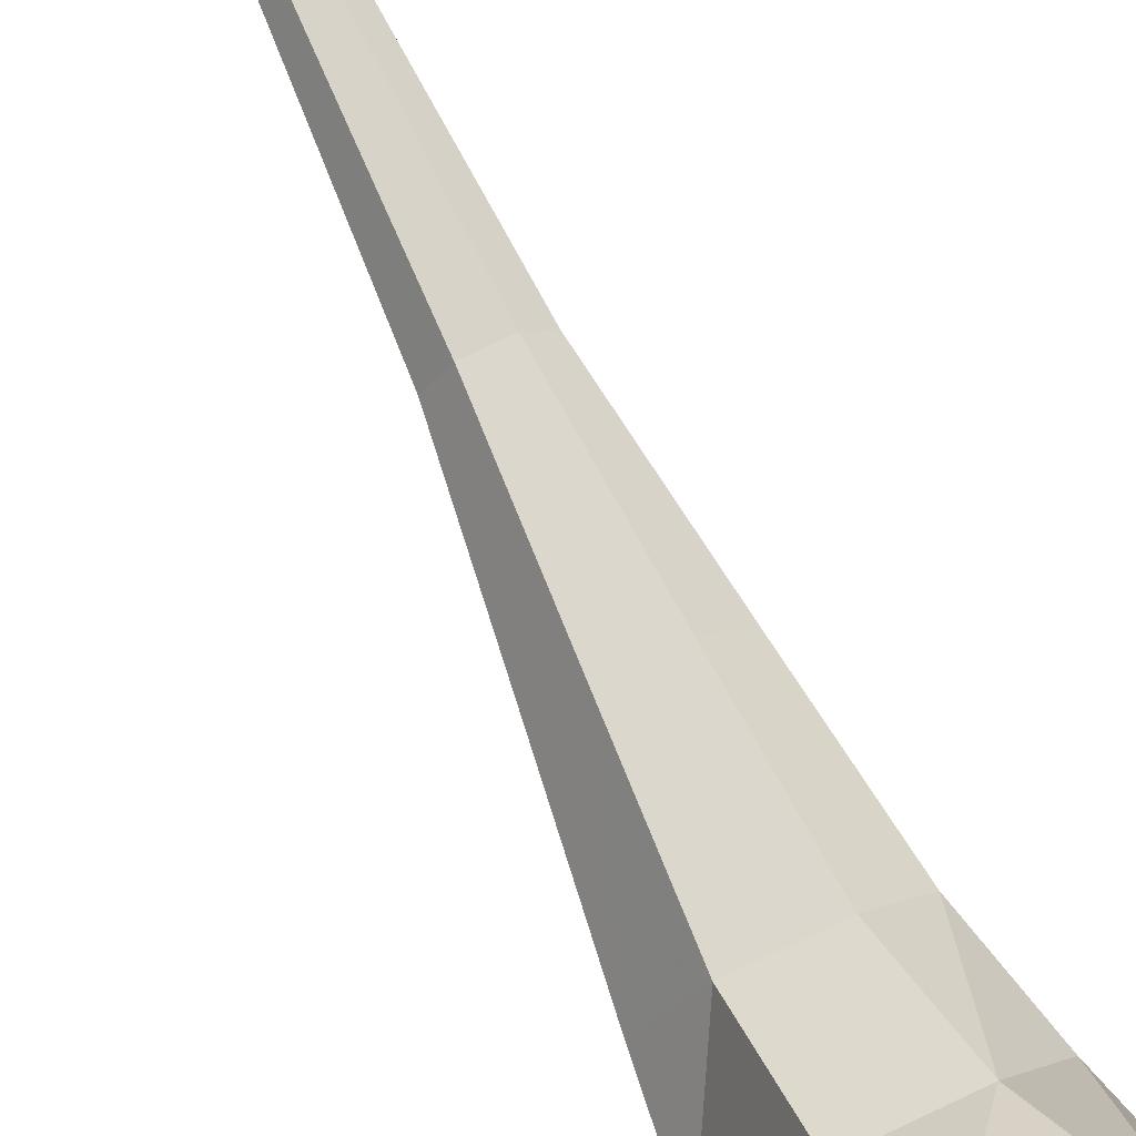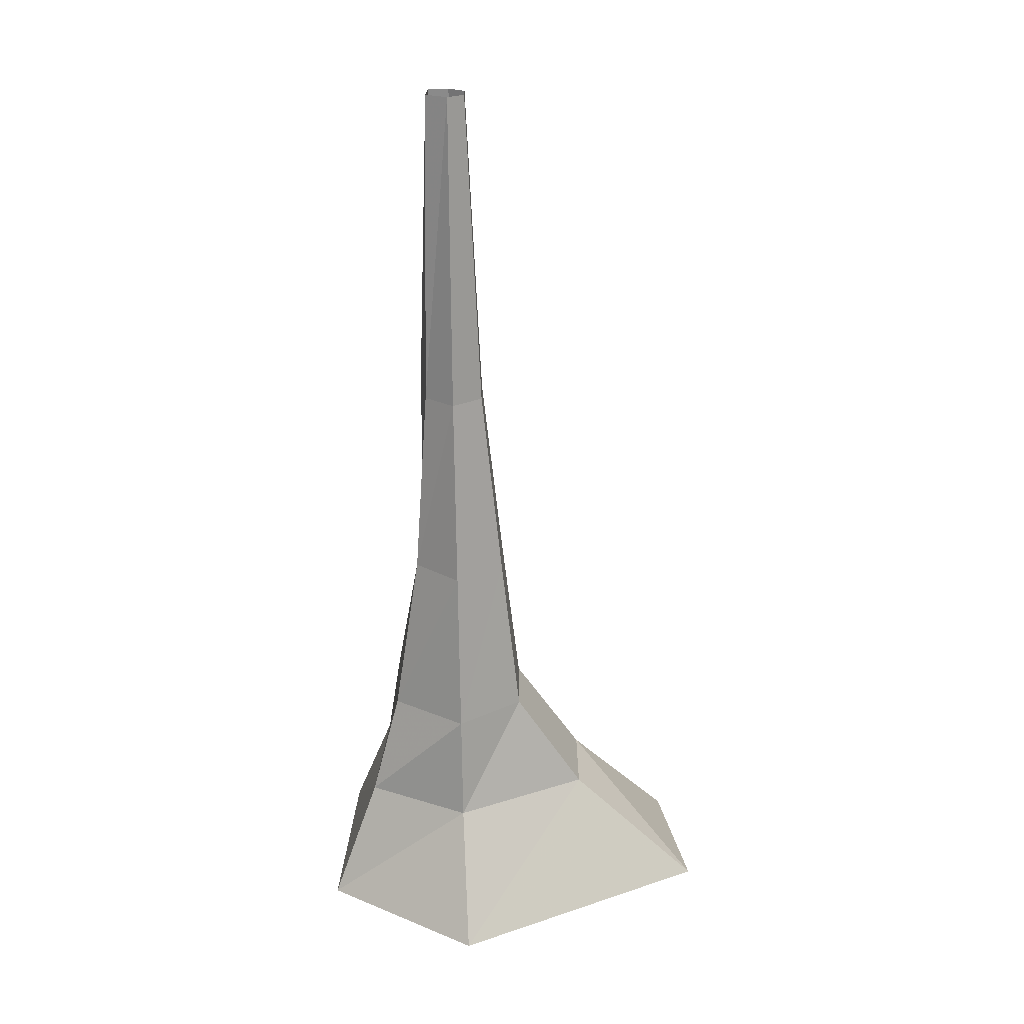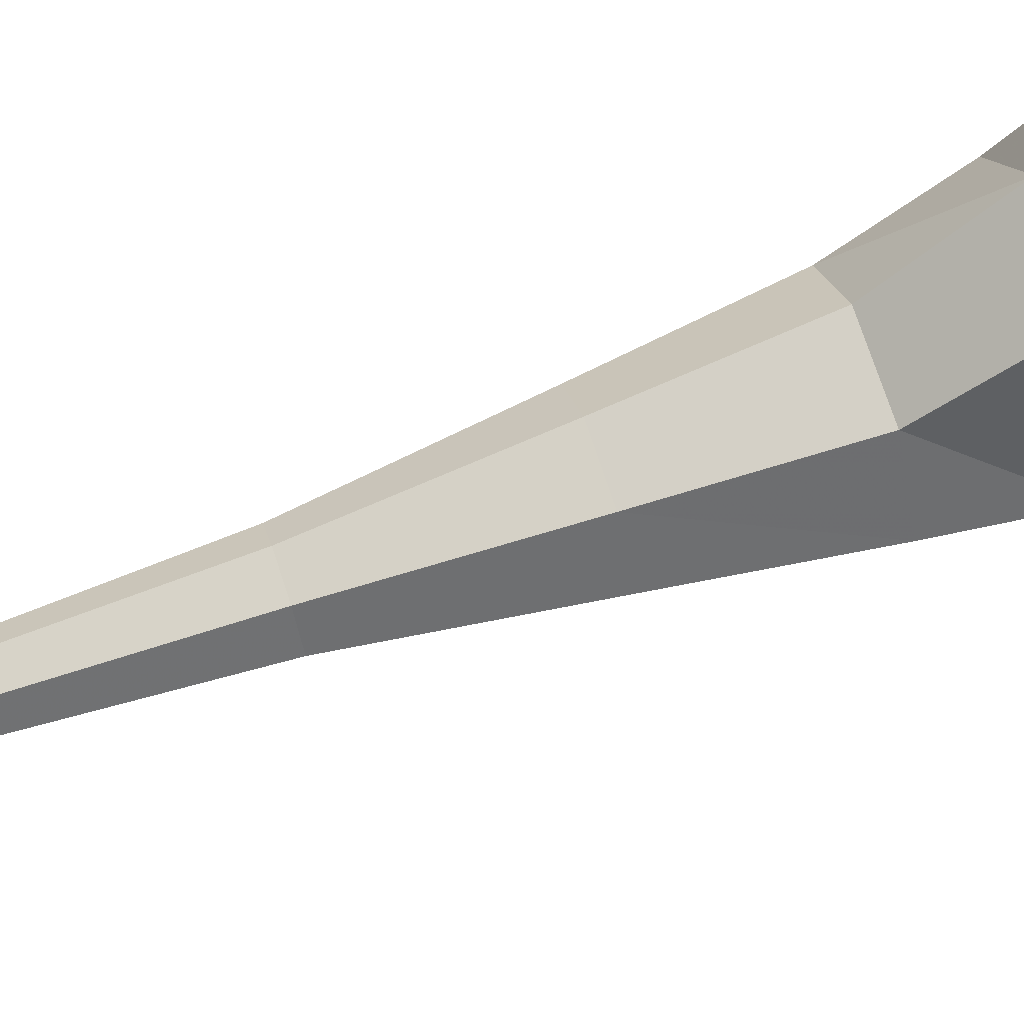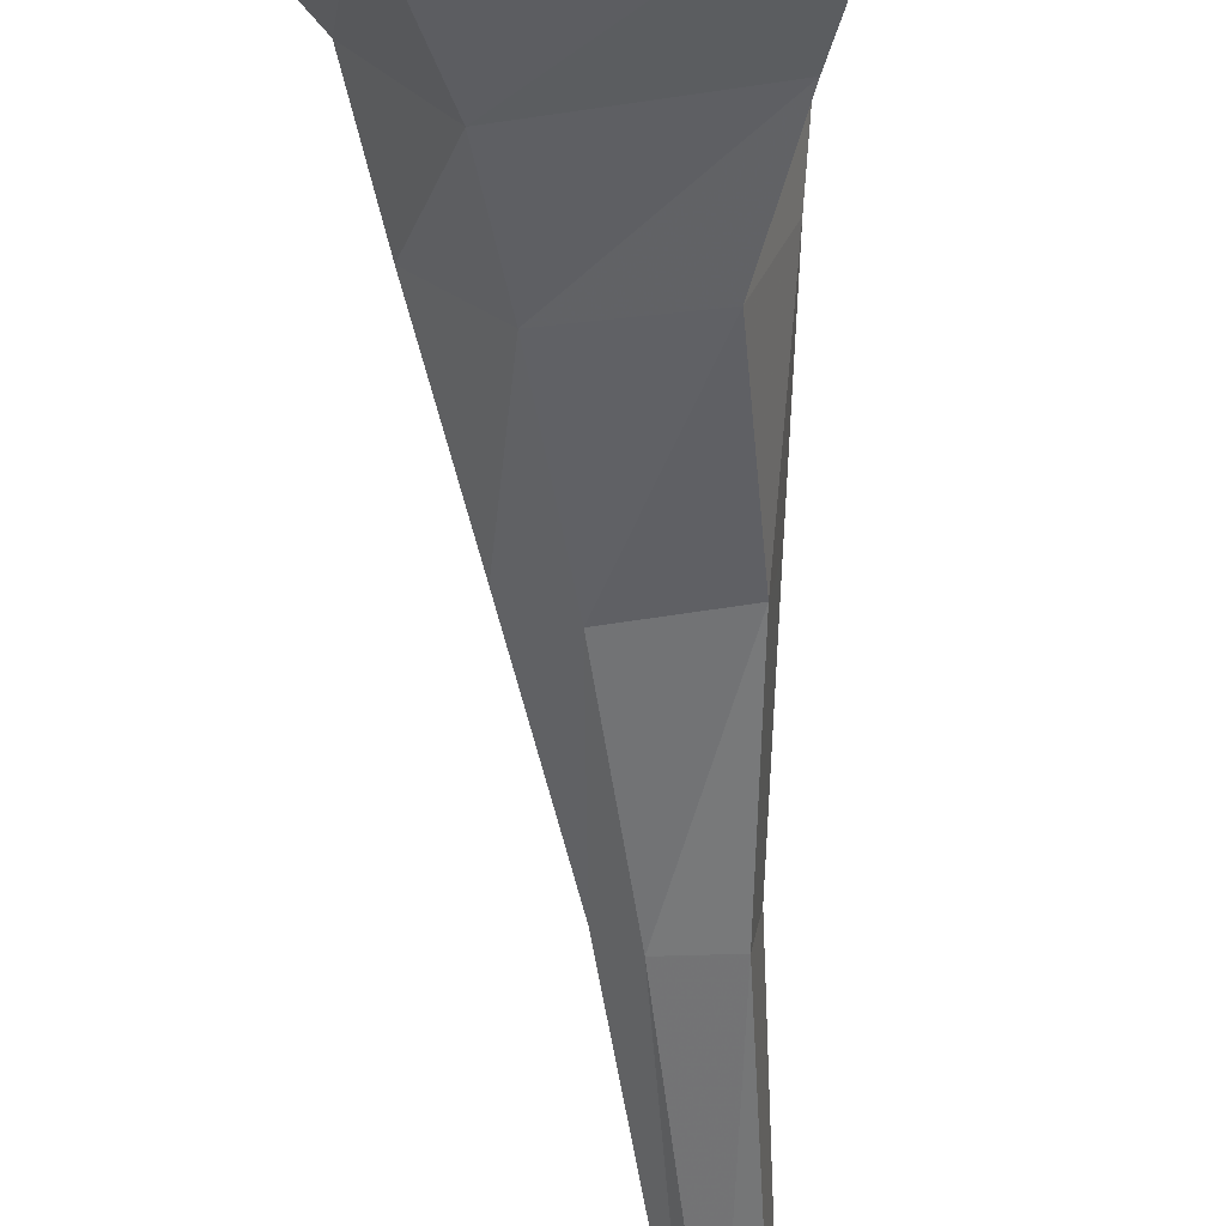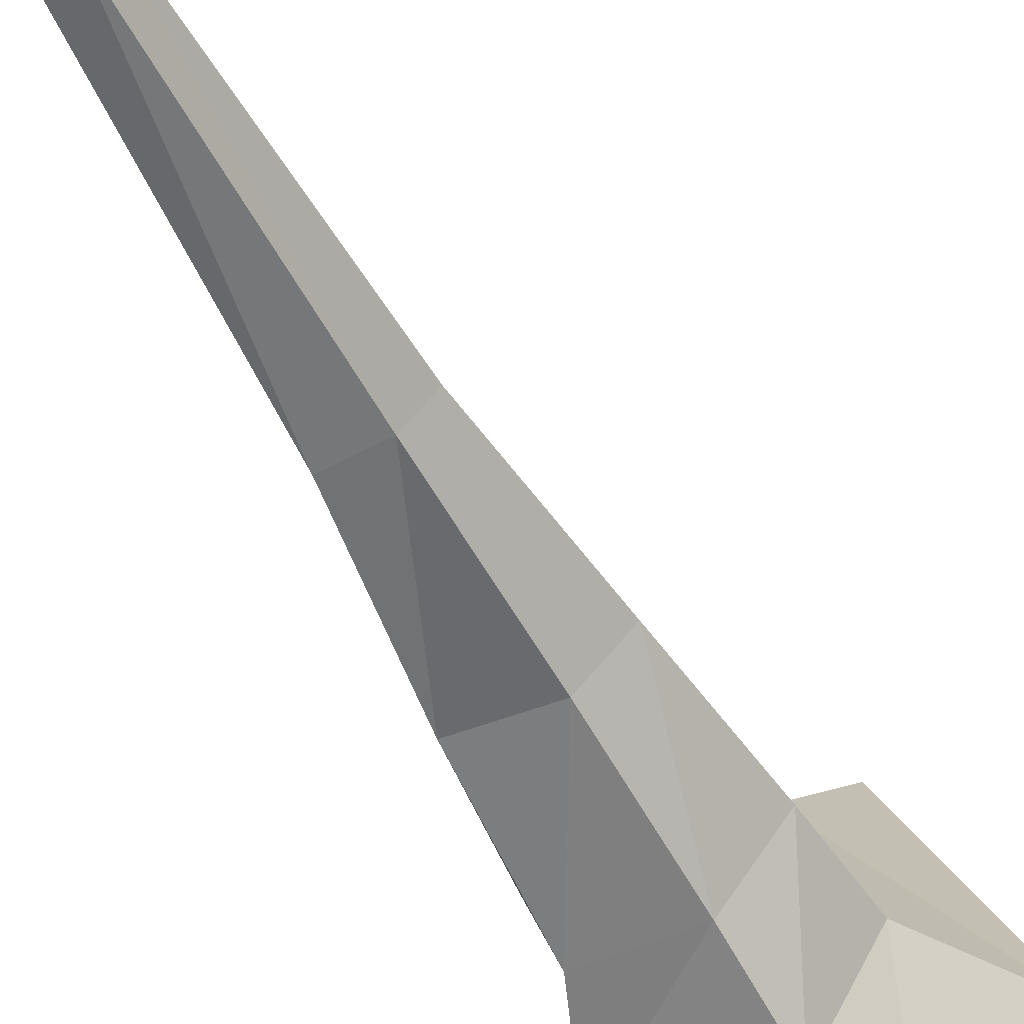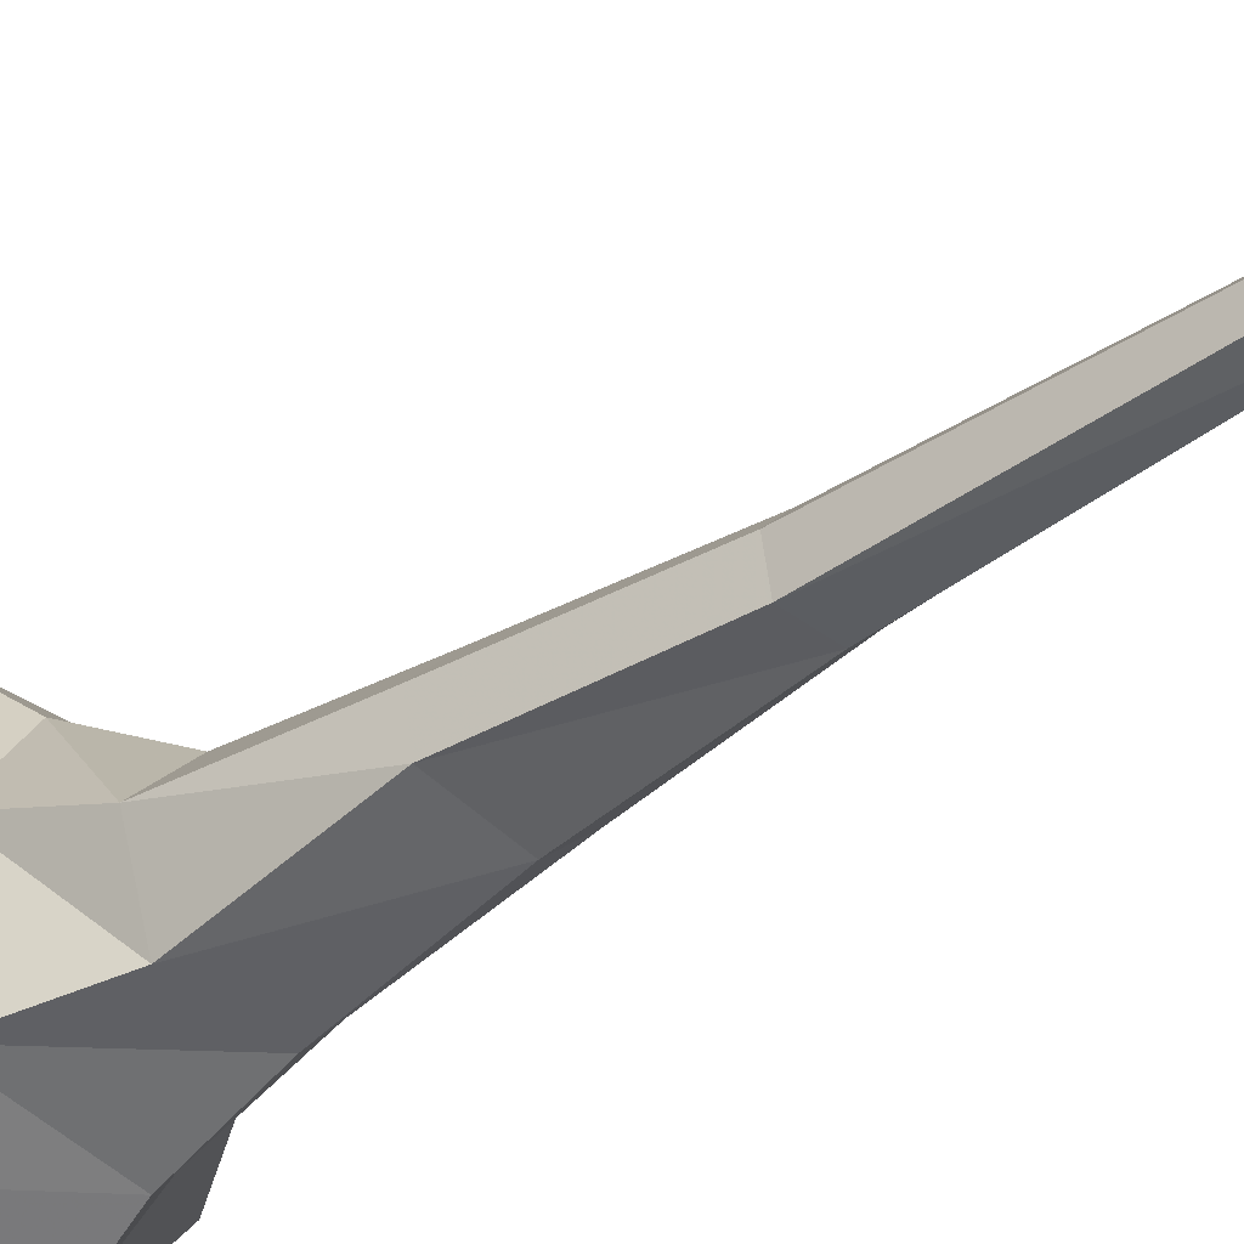
<metadata>
{"format":"obj","ext":"obj","renderer":"f3d","projection":"perspective","resolution":1024,"background":"white","views":[{"elev":76.0,"azim":-24.9,"up":"+Z"},{"elev":23.3,"azim":-92.8,"up":"+Y"},{"elev":71.8,"azim":-108.3,"up":"+Z"},{"elev":-58.4,"azim":6.0,"up":"+Z"},{"elev":-53.2,"azim":-153.4,"up":"+Z"},{"elev":-40.2,"azim":132.4,"up":"+Z"}]}
</metadata>
<code>
g polySurface311
v -95.44 -1043 555.9
v 165.6 -772.5 265.1
v 263.3 -1043 515.9
v -45.04 -772.5 255.2
v 293.4 -772.5 50.68
v 378.5 -1058 64.98
v 276.3 -772.5 -258.7
v 380.6 -1058 -357.4
v 127 -520.9 101
v -57.65 -520.9 92.24
v 247.4 -520.9 -41.42
v 182.3 -520.9 -224.7
v 103.9 -135.5 54.53
v -35.22 -135.5 47.94
v 194.6 -135.5 -52.74
v 176.5 -135.5 -150.6
v 77.88 312.3 4.093
v -8.937 312.3 -0.001099
v 134.5 312.3 -62.86
v 118.3 312.3 -150.4
v 58.78 1058 -33.18
v 10.24 1058 -35.47
v 90.44 1058 -70.62
v 81.39 1058 -119.6
v 380.6 -1058 -357.4
v -57.75 -772.5 -295.6
v -116.3 -1058 -403.8
v 276.3 -772.5 -258.7
v -196.5 -772.5 -61.31
v -381.1 -1058 -54.77
v -38.89 -520.9 -228.7
v 182.3 -520.9 -224.7
v -167.9 -520.9 -63.58
v -16.51 -135.5 -169.1
v 176.5 -135.5 -150.6
v -117.9 -135.5 -67.54
v 2.104 312.3 -138.9
v 118.3 312.3 -150.4
v -60.56 312.3 -72.09
v 14.04 1058 -126
v 81.39 1058 -119.6
v -18.62 1058 -75.77
v -381.1 -1058 -54.77
v -45.04 -772.5 255.2
v -95.44 -1043 555.9
v -196.5 -772.5 -61.31
v -57.65 -520.9 92.24
v -167.9 -520.9 -63.58
v -35.22 -135.5 47.94
v -117.9 -135.5 -67.54
v -8.937 312.3 -0.001099
v -60.56 312.3 -72.09
v 10.24 1058 -35.47
v -18.62 1058 -75.77
g polySurface311_0
f 3 2 1
f 2 4 1
f 5 2 3
f 6 5 3
f 7 5 6
f 8 7 6
f 2 9 4
f 9 10 4
f 5 11 2
f 11 9 2
f 7 12 5
f 12 11 5
f 9 13 10
f 13 14 10
f 11 15 9
f 15 13 9
f 12 16 11
f 16 15 11
f 13 17 14
f 17 18 14
f 15 19 13
f 19 17 13
f 16 20 15
f 20 19 15
f 17 21 18
f 21 22 18
f 19 23 17
f 23 21 17
f 20 24 19
f 24 23 19
f 27 26 25
f 26 28 25
f 29 26 27
f 30 29 27
f 26 31 28
f 31 32 28
f 29 33 26
f 33 31 26
f 31 34 32
f 34 35 32
f 33 36 31
f 36 34 31
f 34 37 35
f 37 38 35
f 36 39 34
f 39 37 34
f 37 40 38
f 40 41 38
f 39 42 37
f 42 40 37
f 45 44 43
f 44 46 43
f 44 47 46
f 47 48 46
f 47 49 48
f 49 50 48
f 49 51 50
f 51 52 50
f 51 53 52
f 53 54 52

</code>
